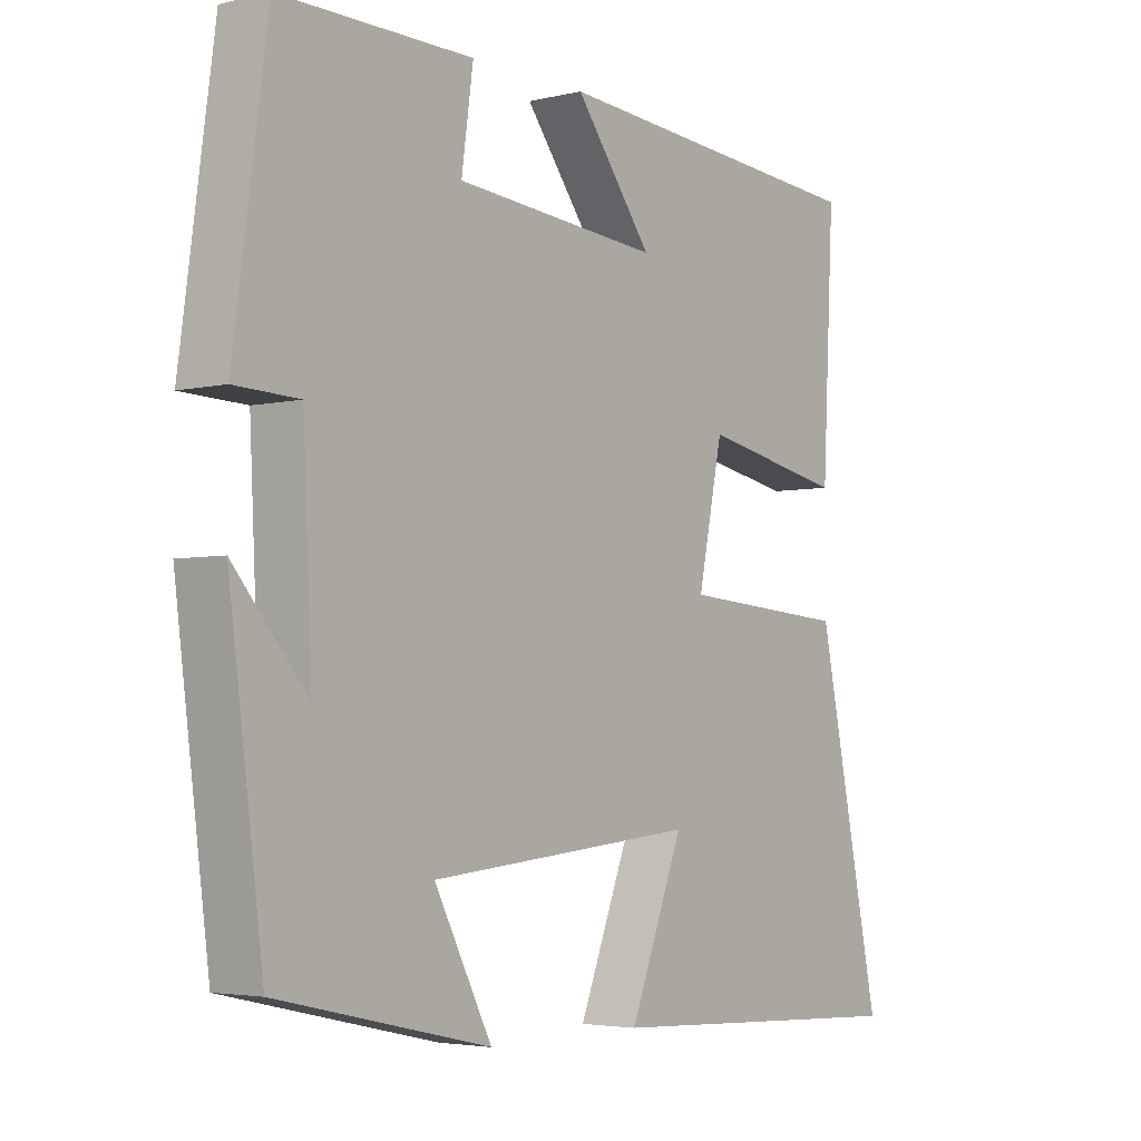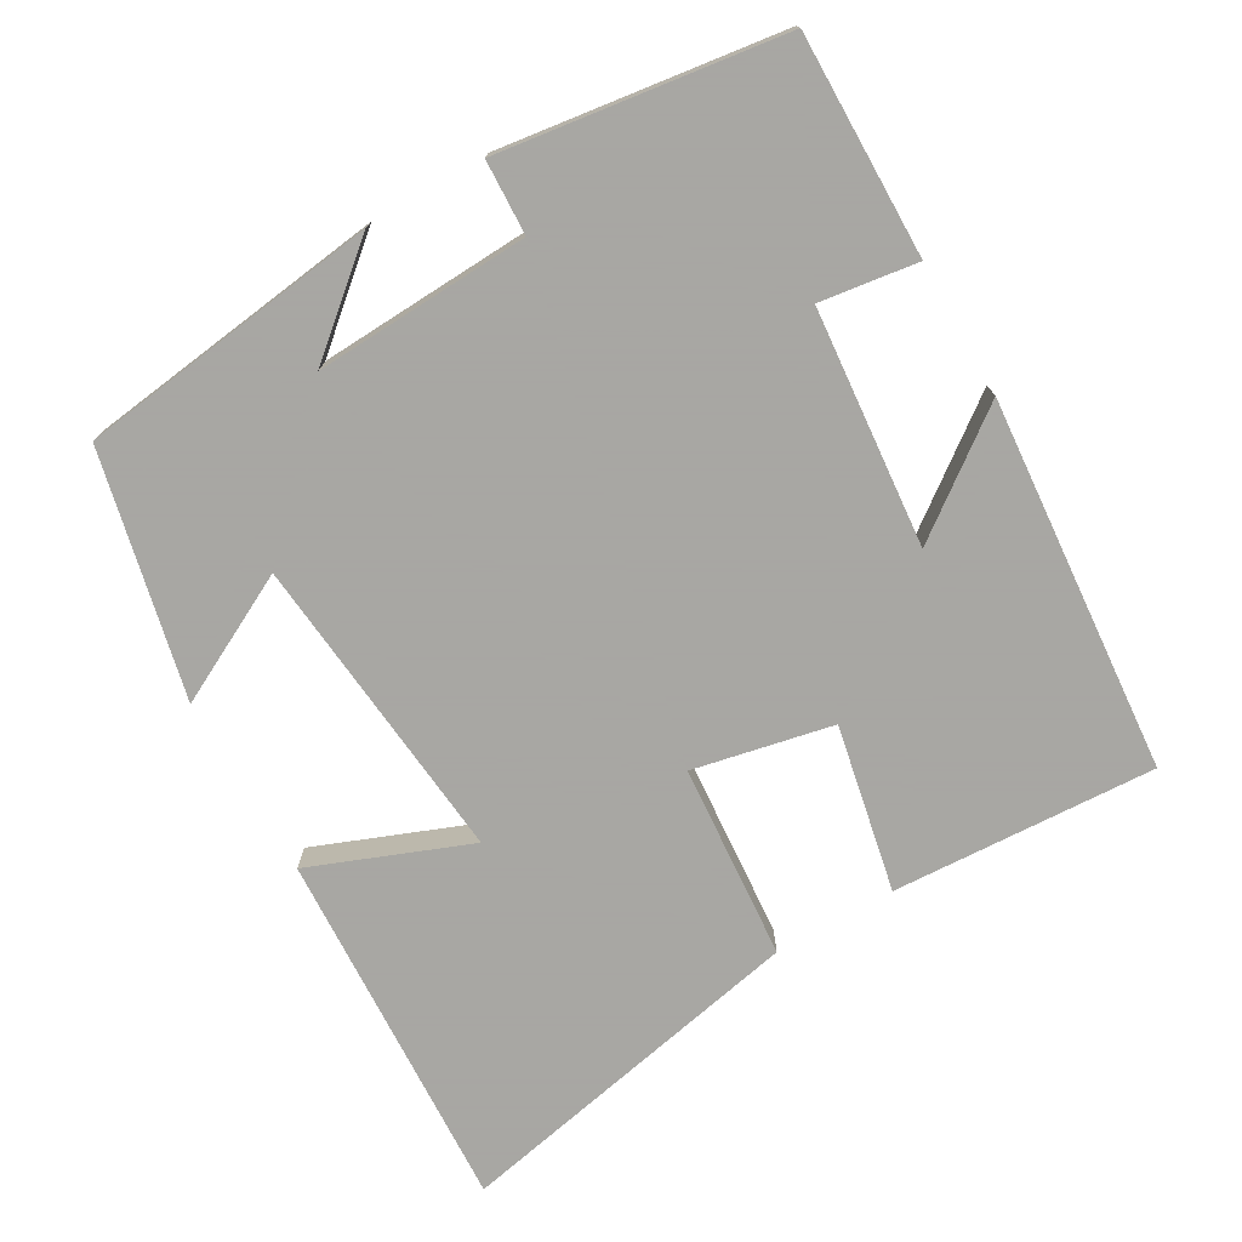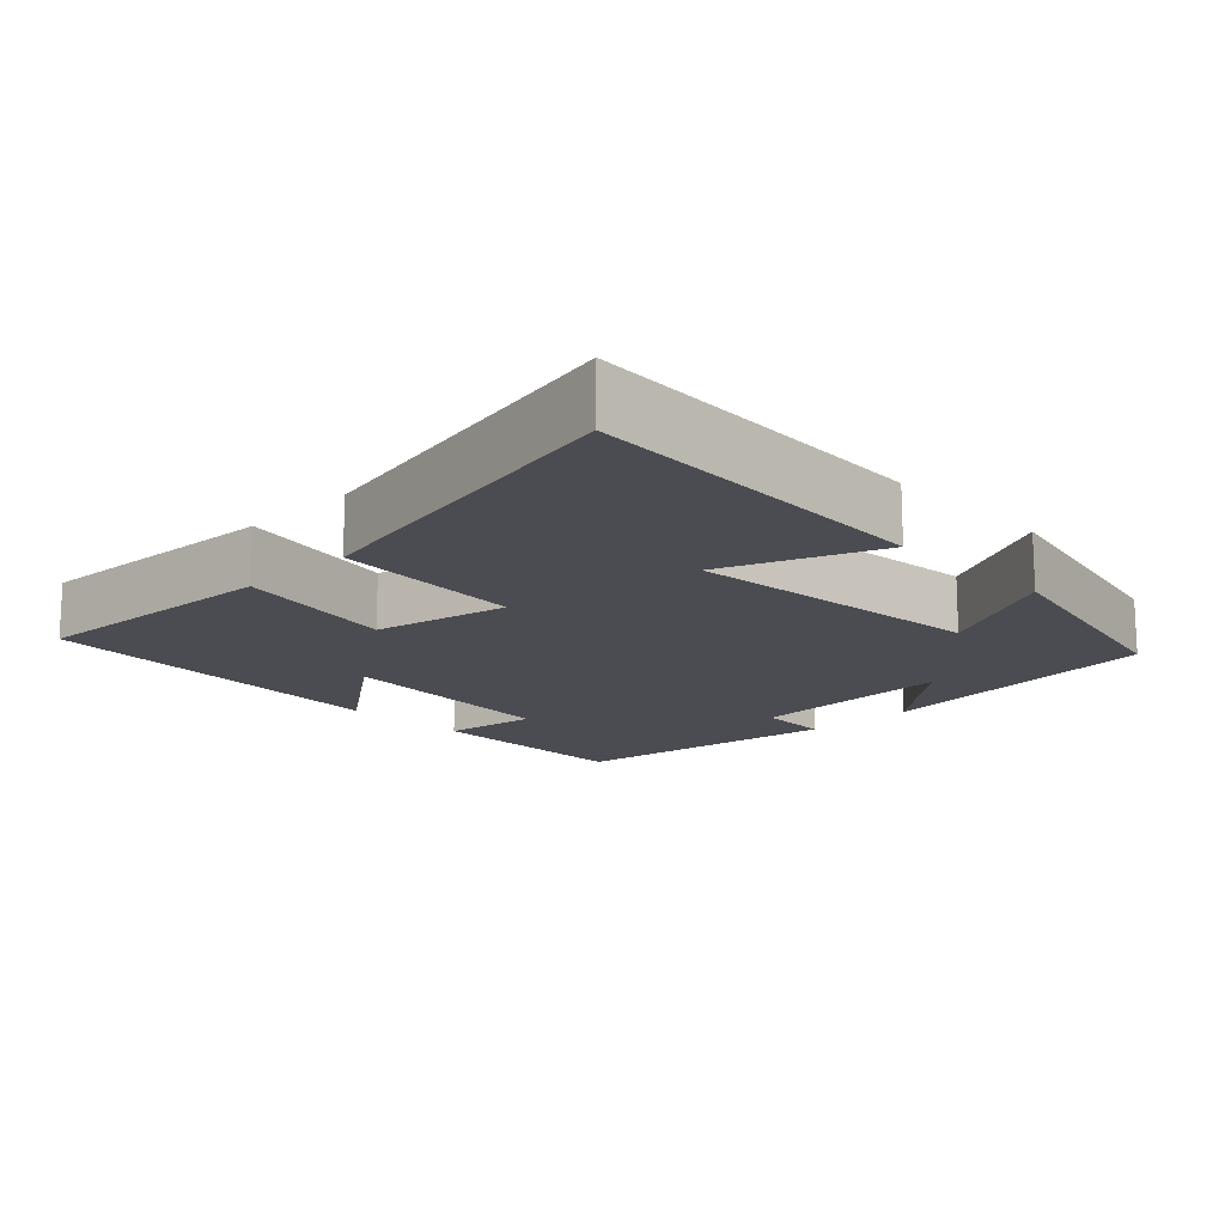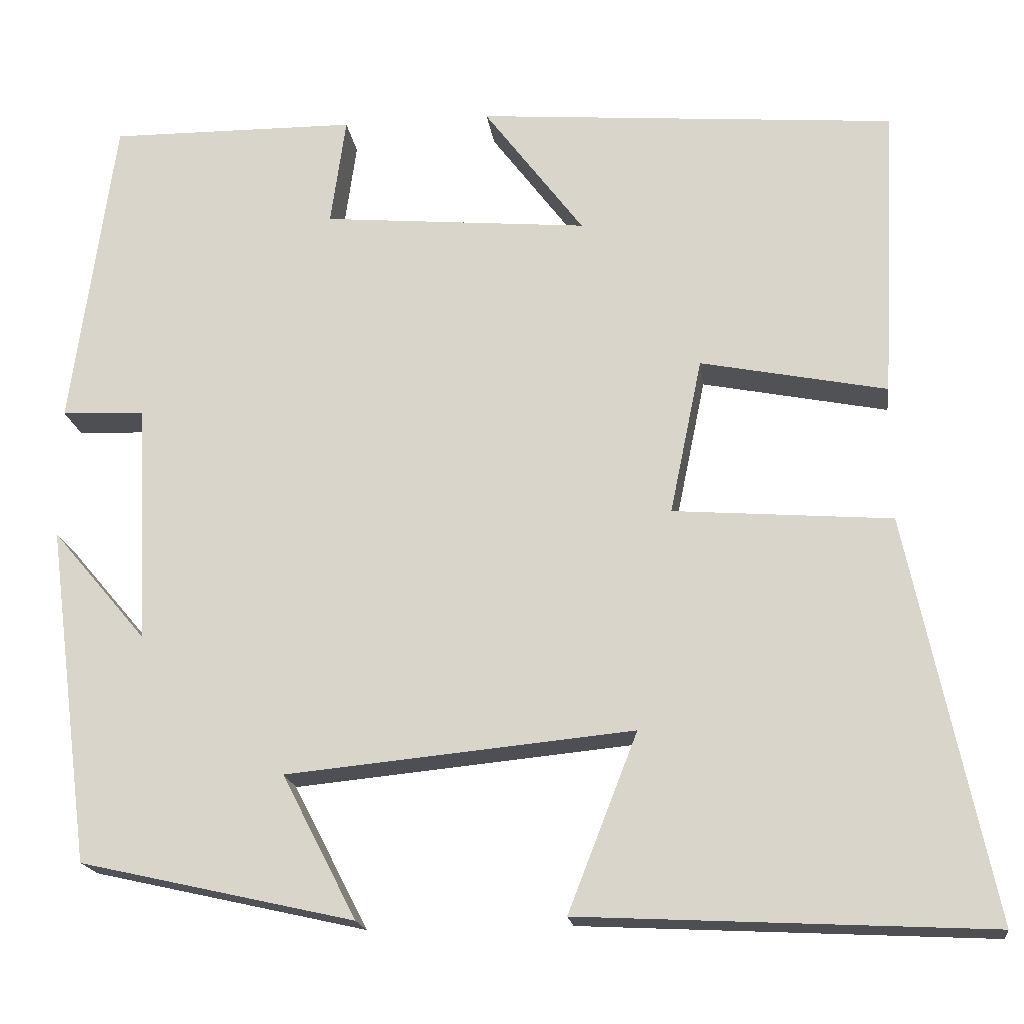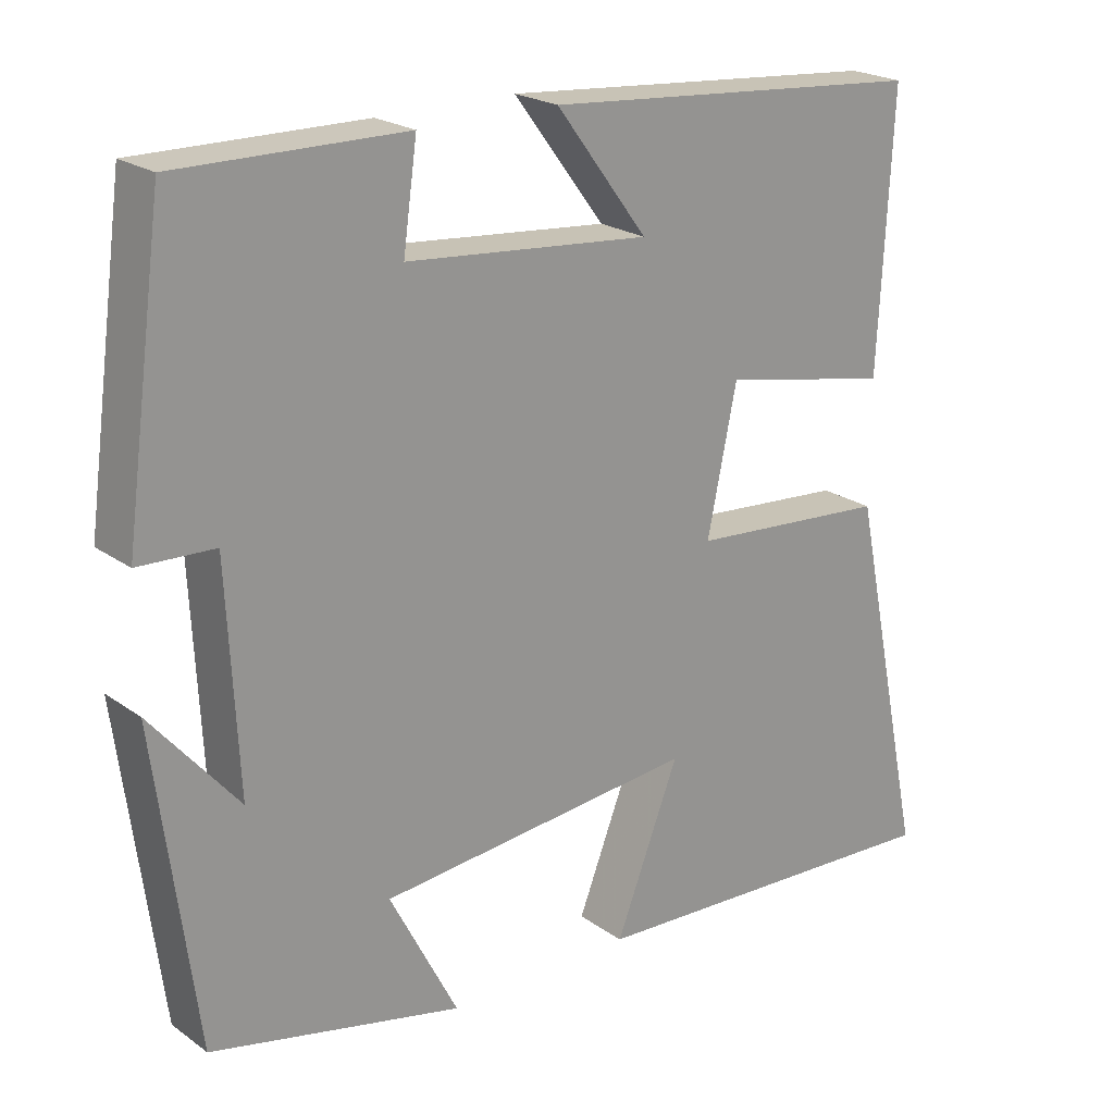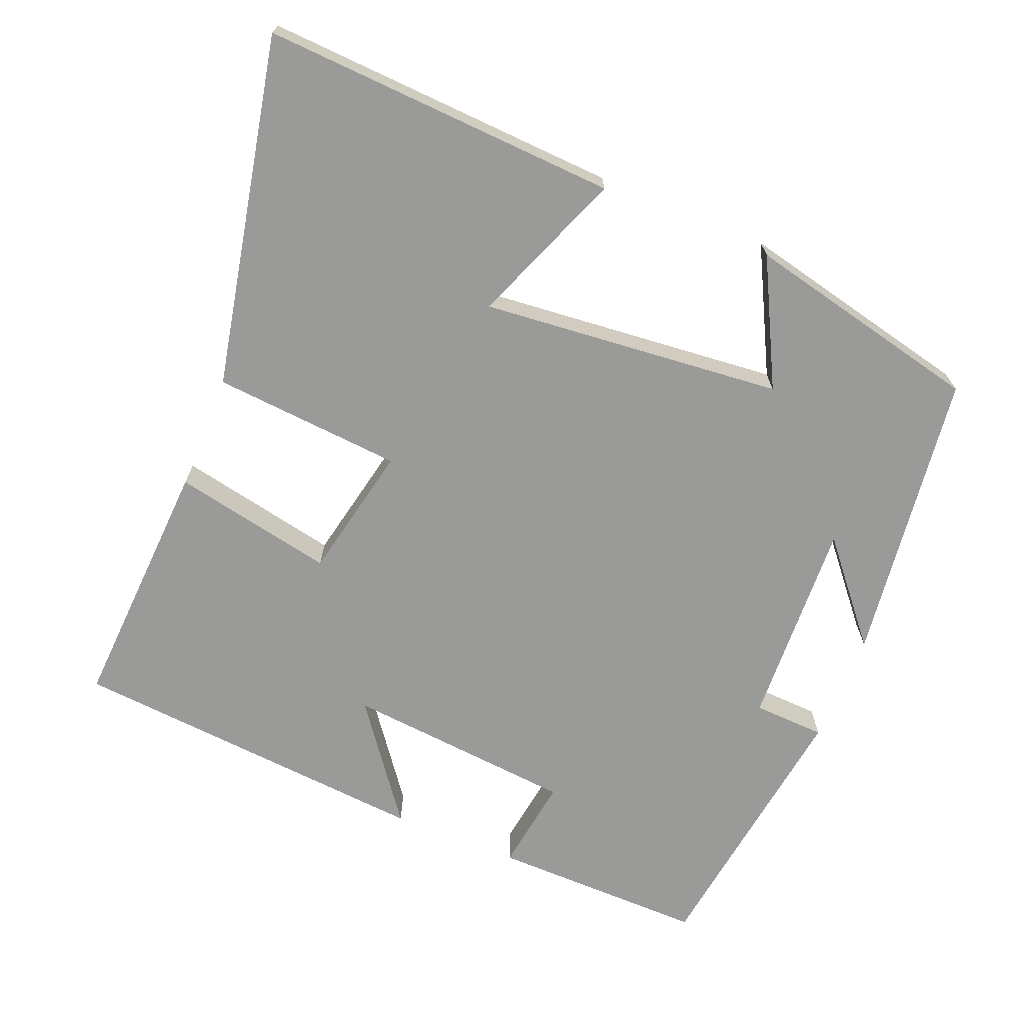
<metadata>
{"format":"obj","ext":"obj","renderer":"f3d","projection":"perspective","resolution":1024,"background":"white","views":[{"elev":-3.8,"azim":-52.0,"up":"+Z"},{"elev":-74.4,"azim":-60.2,"up":"+Y"},{"elev":-15.3,"azim":134.2,"up":"+Y"},{"elev":-18.3,"azim":7.4,"up":"+Z"},{"elev":21.9,"azim":-39.3,"up":"+Z"},{"elev":-69.2,"azim":157.7,"up":"+Y"}]}
</metadata>
<code>
v 0.518 0.07 0.46
v 0.5 0.07 0.111
v 0.28 0.07 0.155
v 0.242 0.07 -0.029
v 0.5 0.07 -0.049
v 0.599 0.07 -0.524
v 0.116 0.07 -0.5
v 0.198 0.07 -0.29
v -0.212 0.07 -0.33
v -0.124 0.07 -0.5
v -0.448 0.07 -0.427
v -0.5 0.07 -0.027
v -0.388 0.07 -0.159
v -0.402 0.07 0.125
v -0.5 0.07 0.129
v -0.449 0.07 0.503
v -0.156 0.07 0.5
v -0.174 0.07 0.371
v 0.14 0.07 0.343
v 0.022 0.07 0.5
v 0.518 0 0.46
v 0.5 0 0.111
v 0.28 0 0.155
v 0.242 0 -0.029
v 0.5 0 -0.049
v 0.599 0 -0.524
v 0.116 0 -0.5
v 0.198 0 -0.29
v -0.212 0 -0.33
v -0.124 0 -0.5
v -0.448 0 -0.427
v -0.5 0 -0.027
v -0.388 0 -0.159
v -0.402 0 0.125
v -0.5 0 0.129
v -0.449 0 0.503
v -0.156 0 0.5
v -0.174 0 0.371
v 0.14 0 0.343
v 0.022 0 0.5
f 19 20 1 2
f 18 19 2 3
f 16 17 18
f 15 16 18
f 14 15 18
f 18 3 4
f 14 18 4
f 13 14 4
f 10 11 12 13
f 9 10 13
f 13 4 5
f 9 13 5
f 8 9 5
f 5 6 7 8
f 22 21 40 39
f 23 22 39 38
f 38 37 36
f 38 36 35
f 38 35 34
f 24 23 38
f 24 38 34
f 24 34 33
f 33 32 31 30
f 33 30 29
f 25 24 33
f 25 33 29
f 25 29 28
f 28 27 26 25
f 1 21 22 2
f 2 22 23 3
f 3 23 24 4
f 4 24 25 5
f 5 25 26 6
f 6 26 27 7
f 7 27 28 8
f 8 28 29 9
f 9 29 30 10
f 10 30 31 11
f 11 31 32 12
f 12 32 33 13
f 13 33 34 14
f 14 34 35 15
f 15 35 36 16
f 16 36 37 17
f 17 37 38 18
f 18 38 39 19
f 19 39 40 20
f 20 40 21 1

</code>
